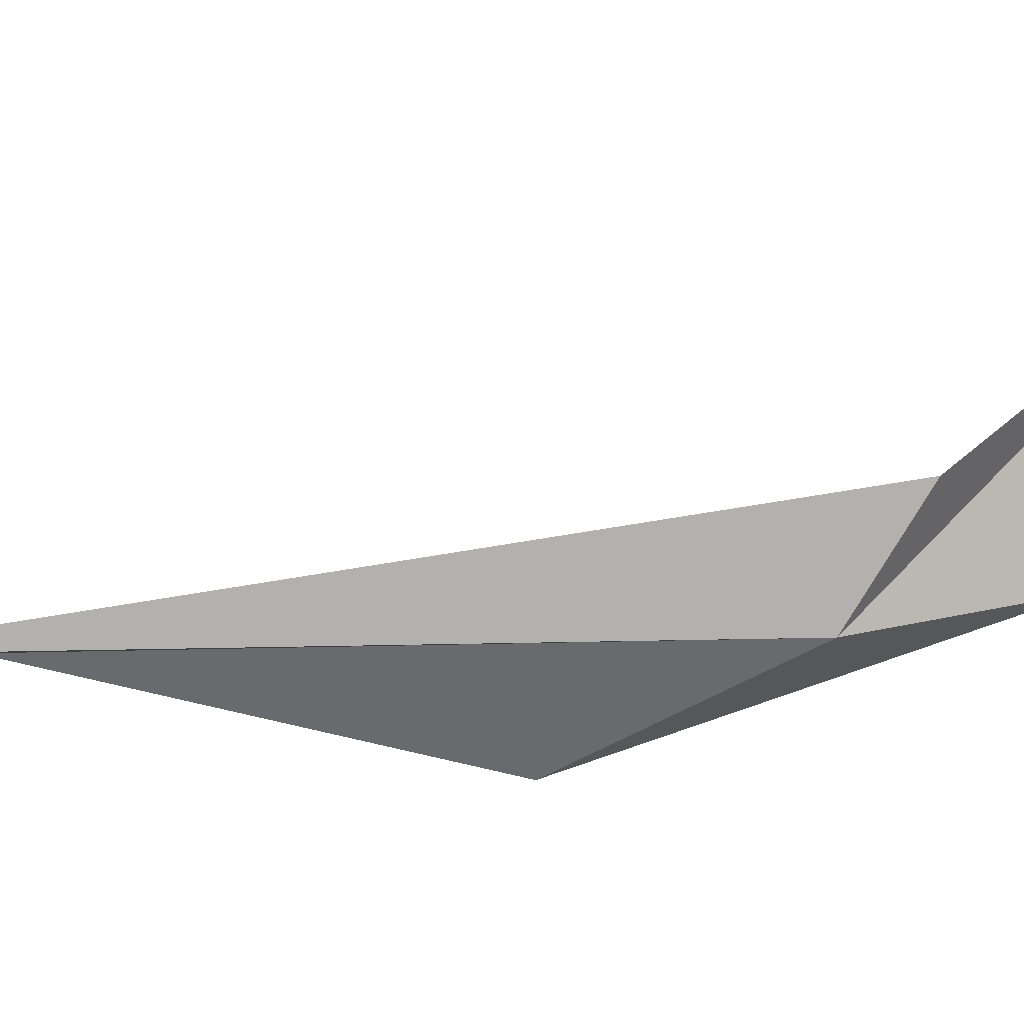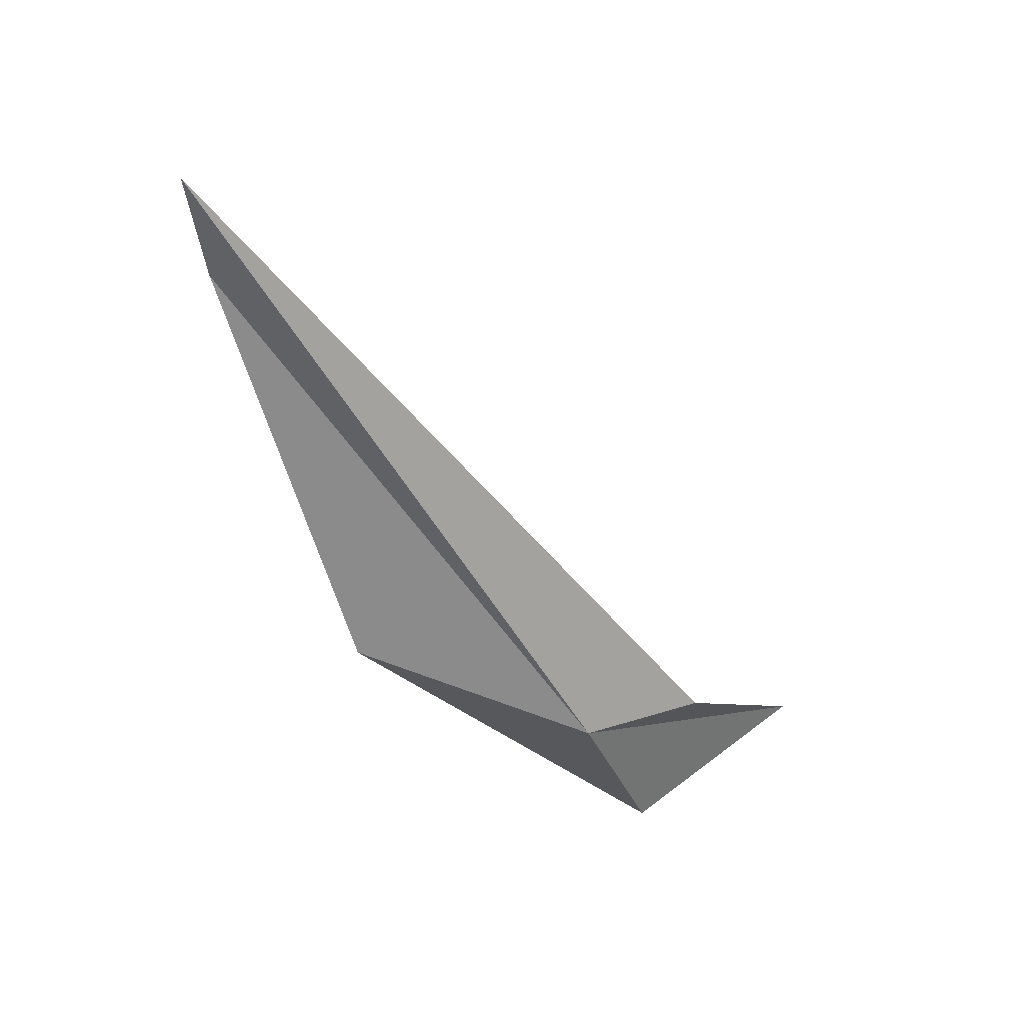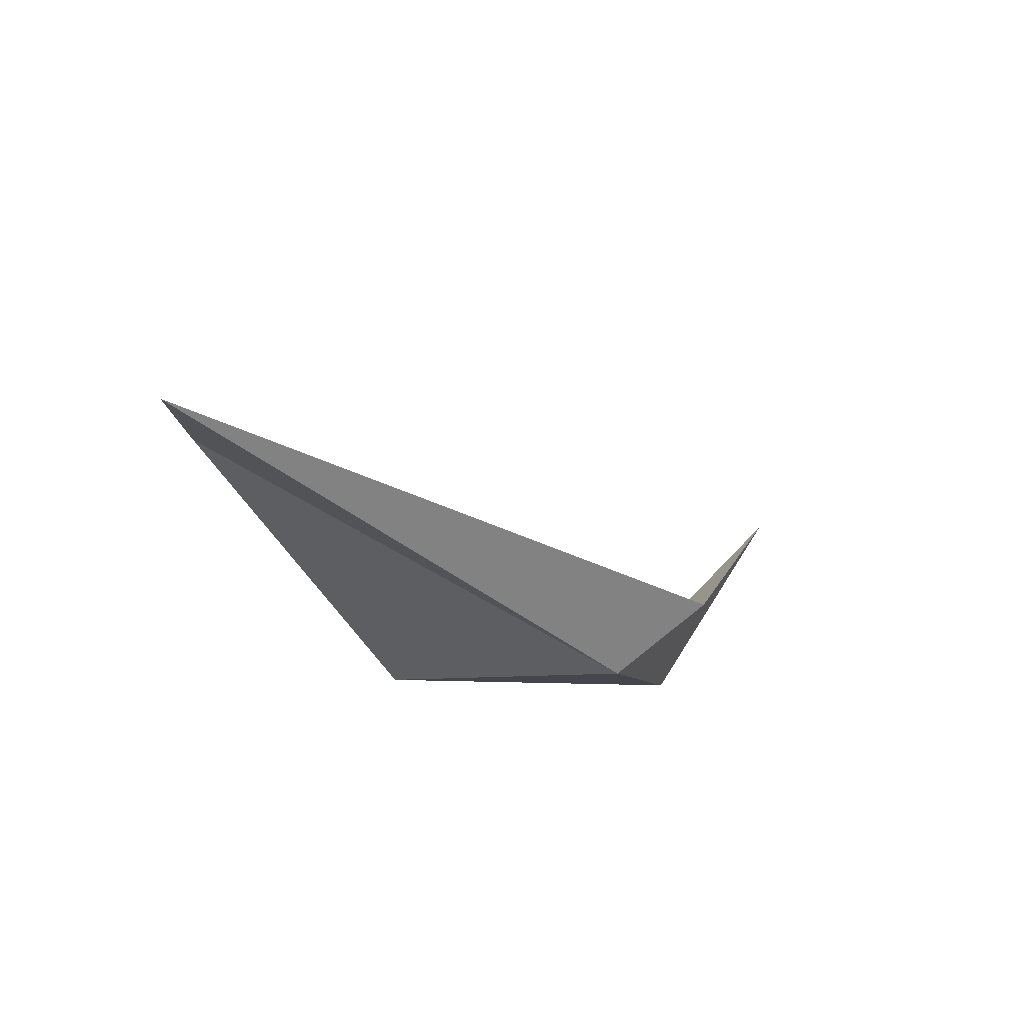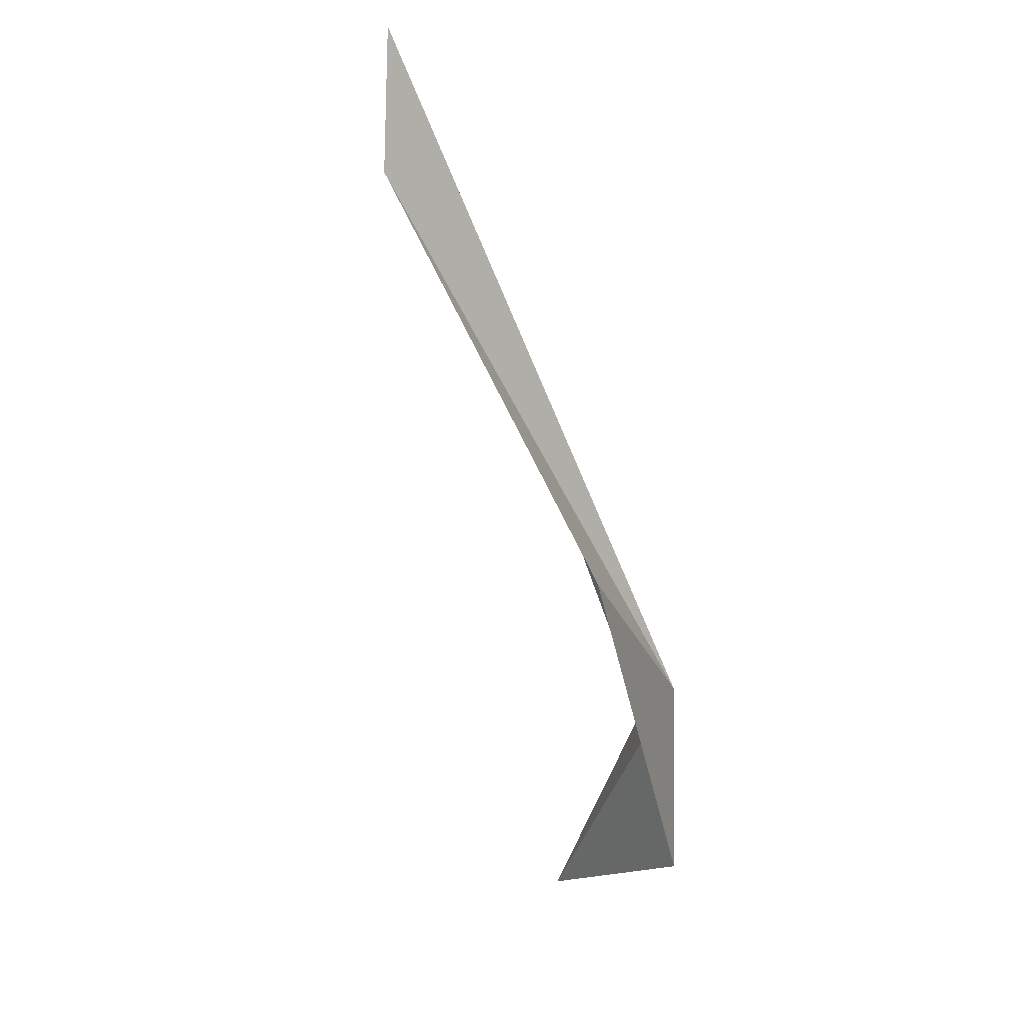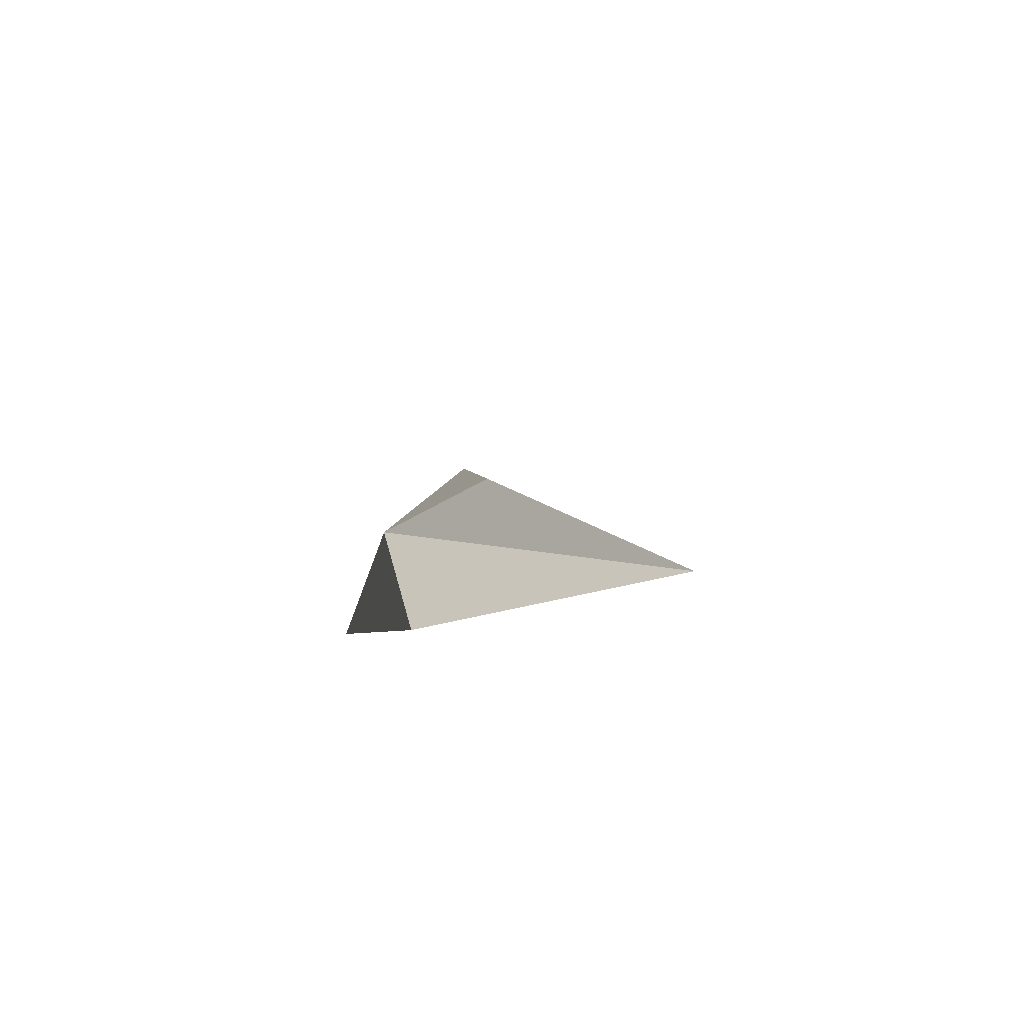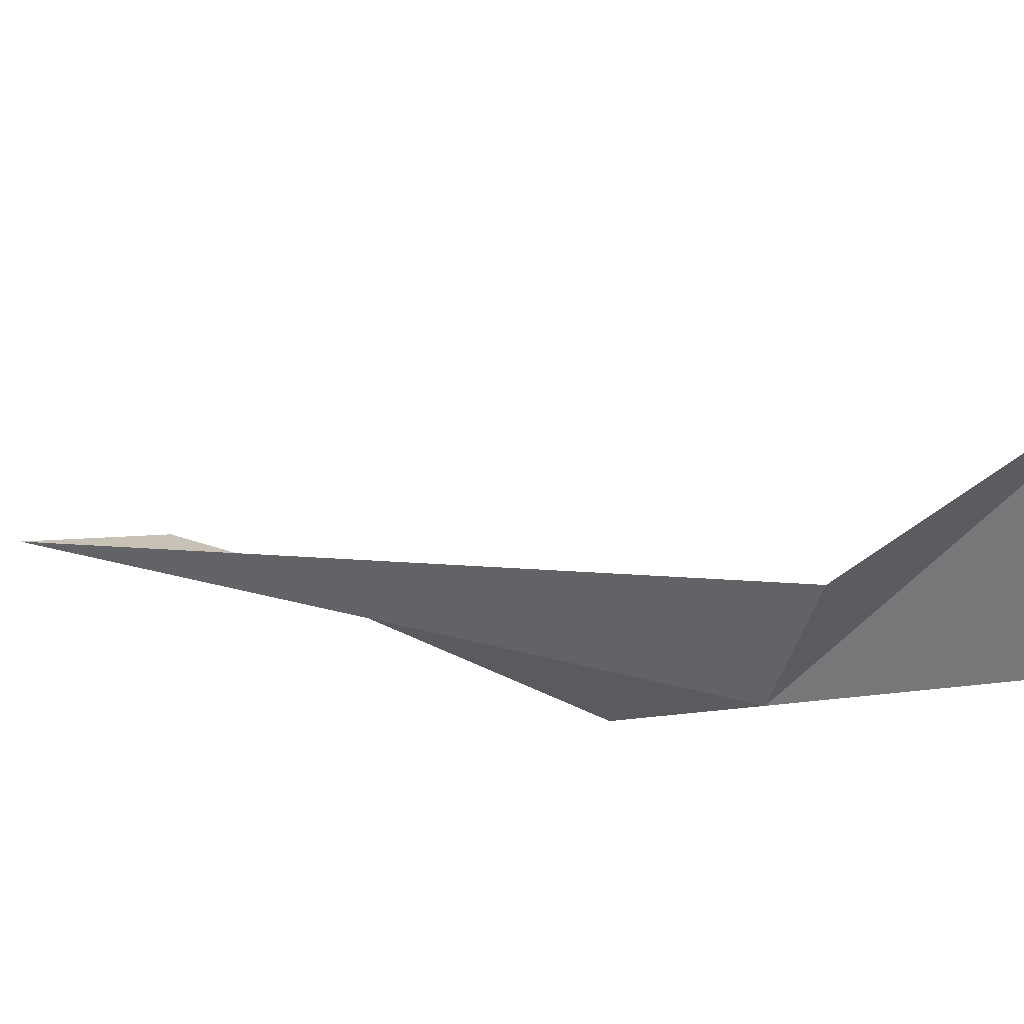
<metadata>
{"format":"obj","ext":"obj","renderer":"f3d","projection":"perspective","resolution":1024,"background":"white","views":[{"elev":-10.8,"azim":57.7,"up":"+Y"},{"elev":52.9,"azim":28.6,"up":"+Z"},{"elev":73.1,"azim":14.5,"up":"+Z"},{"elev":-0.7,"azim":-46.1,"up":"+Z"},{"elev":-50.6,"azim":99.1,"up":"+Z"},{"elev":14.9,"azim":94.0,"up":"+Y"}]}
</metadata>
<code>
v 21.88 -18.24 96
v -13.95 -19.07 149.3
v -13.51 -18.19 138.2
v 28.38 -8.81 92.89
v 32.82 6.113 74.5
v 2.764 -26.01 105.9
v 26.43 -14.51 79.08
f 1 3 2
f 1 2 4
f 1 4 5
f 1 6 3
f 1 5 7
f 1 7 6

</code>
